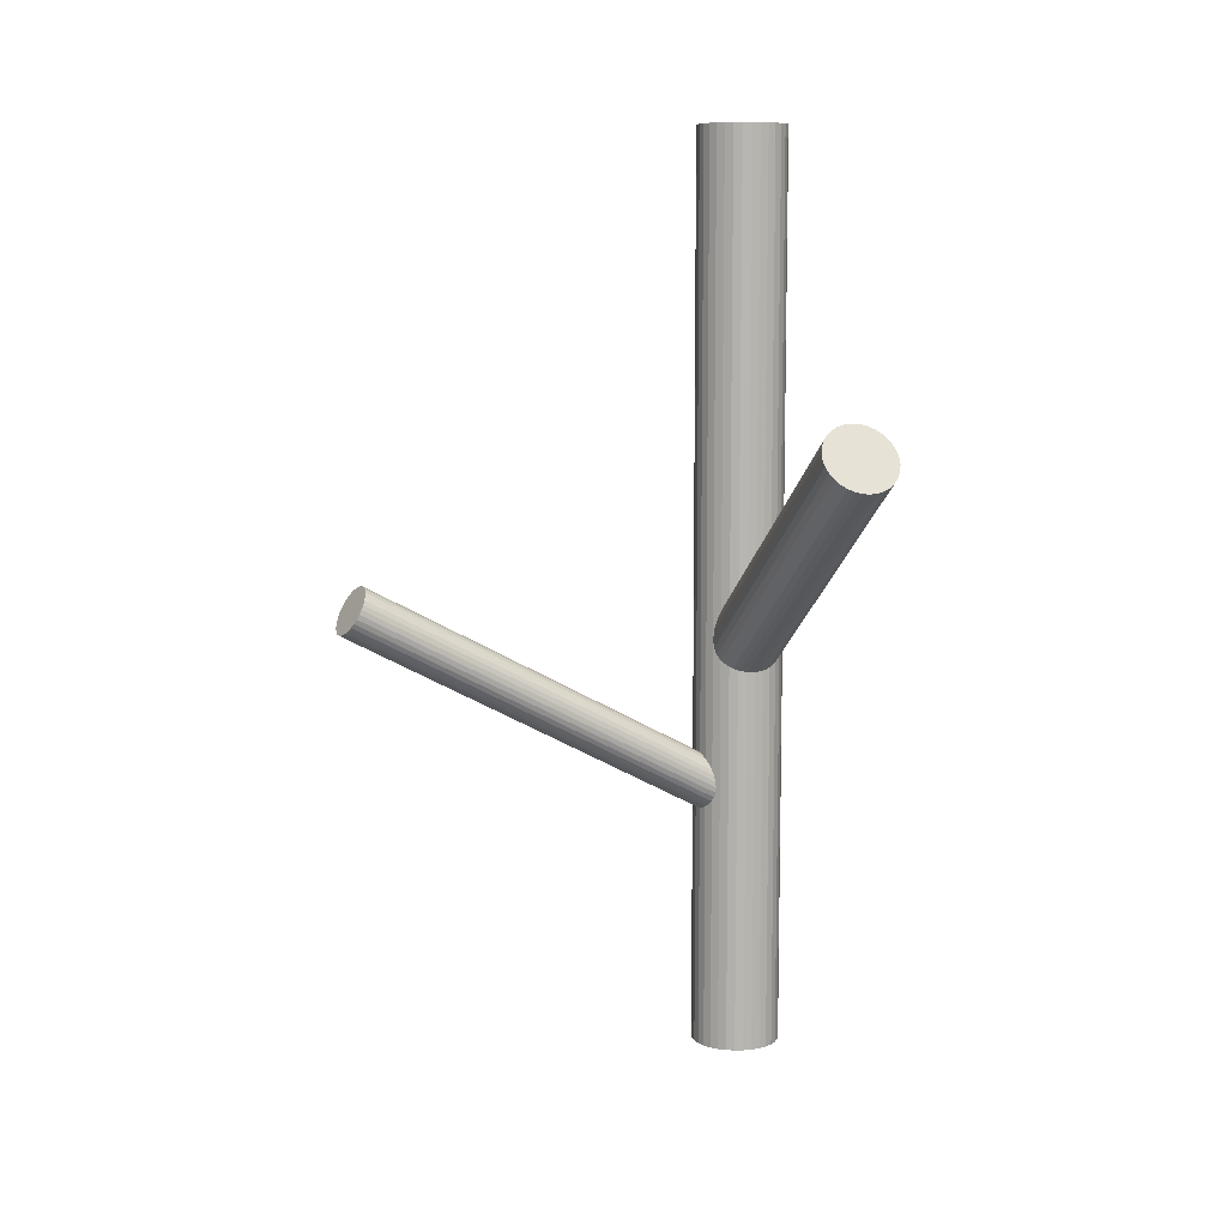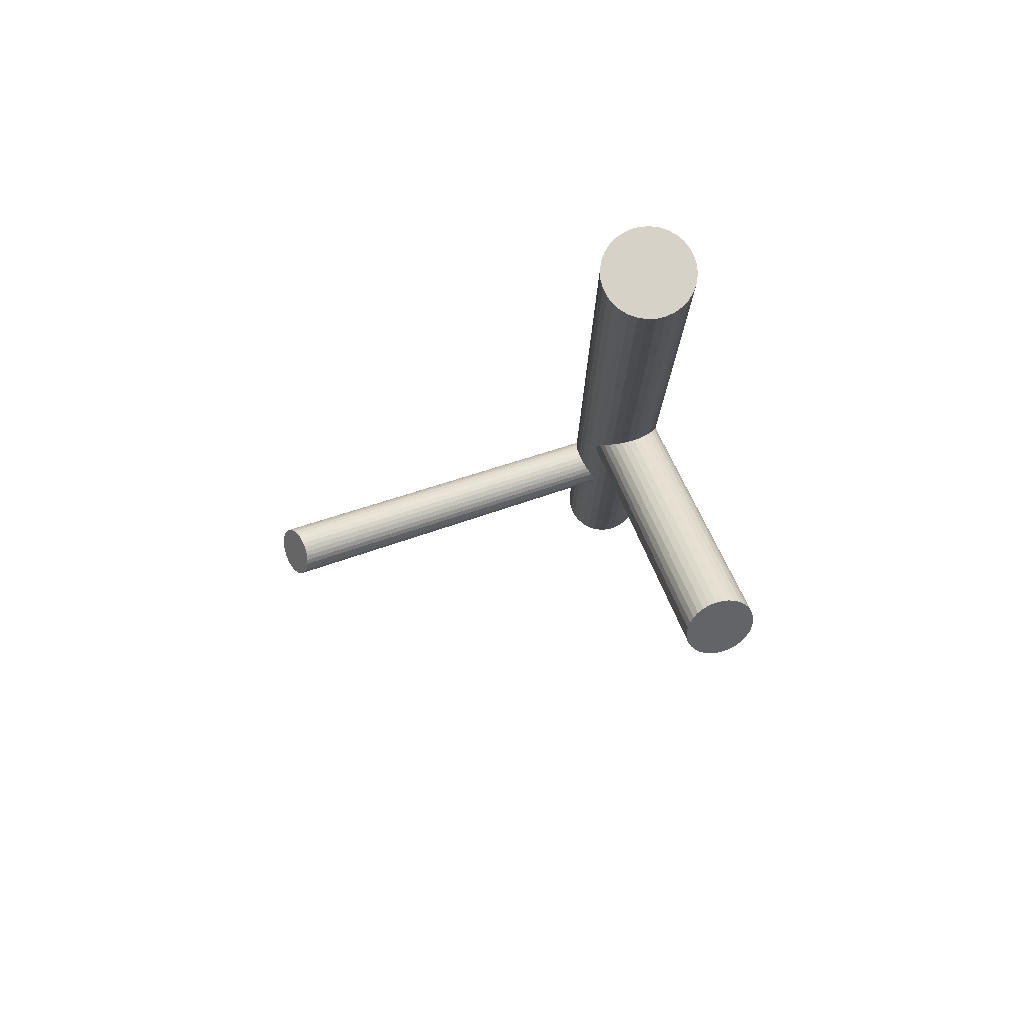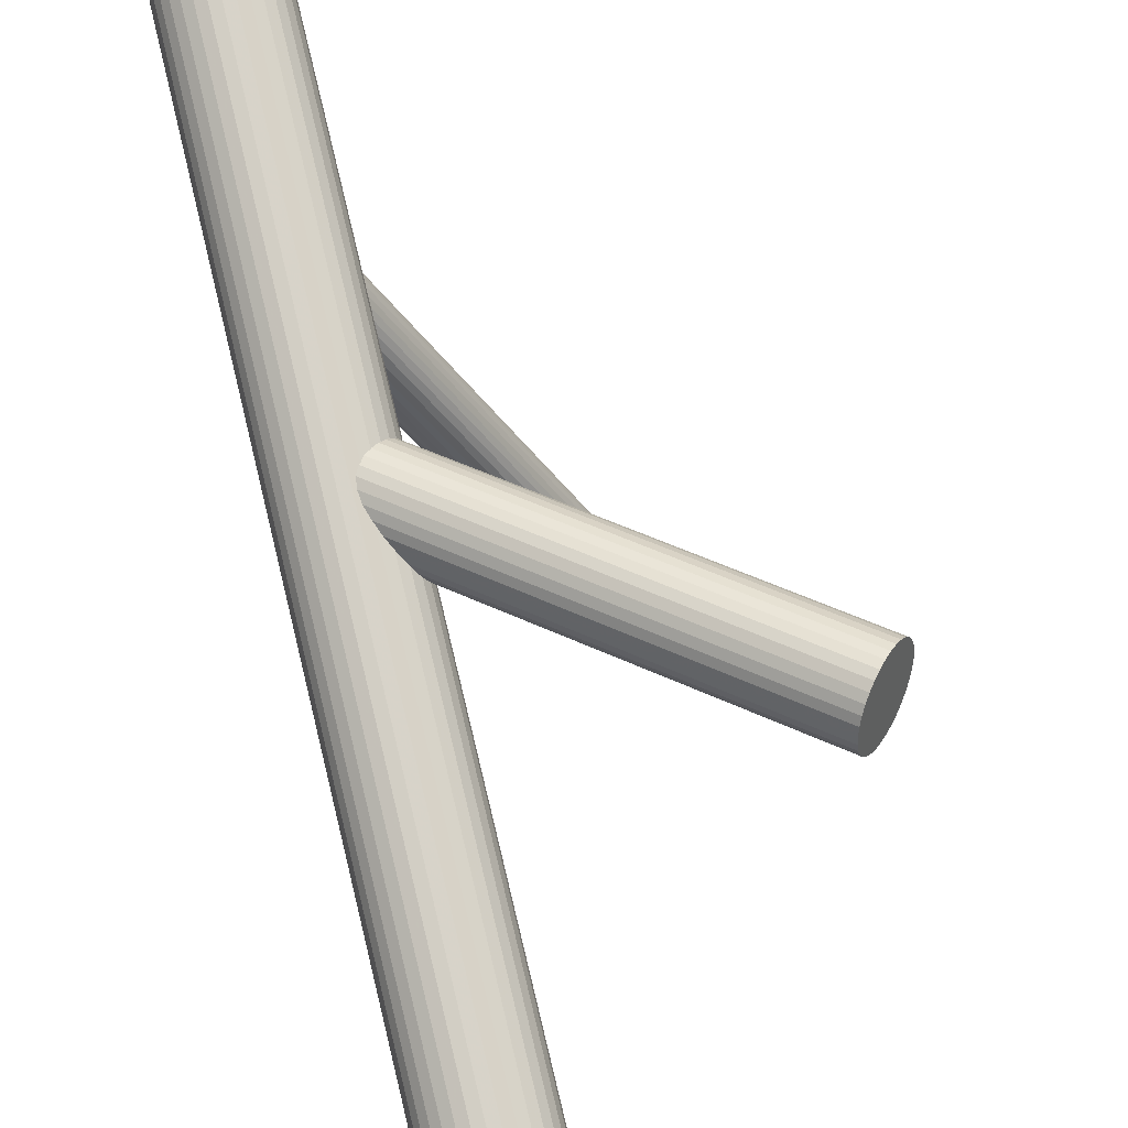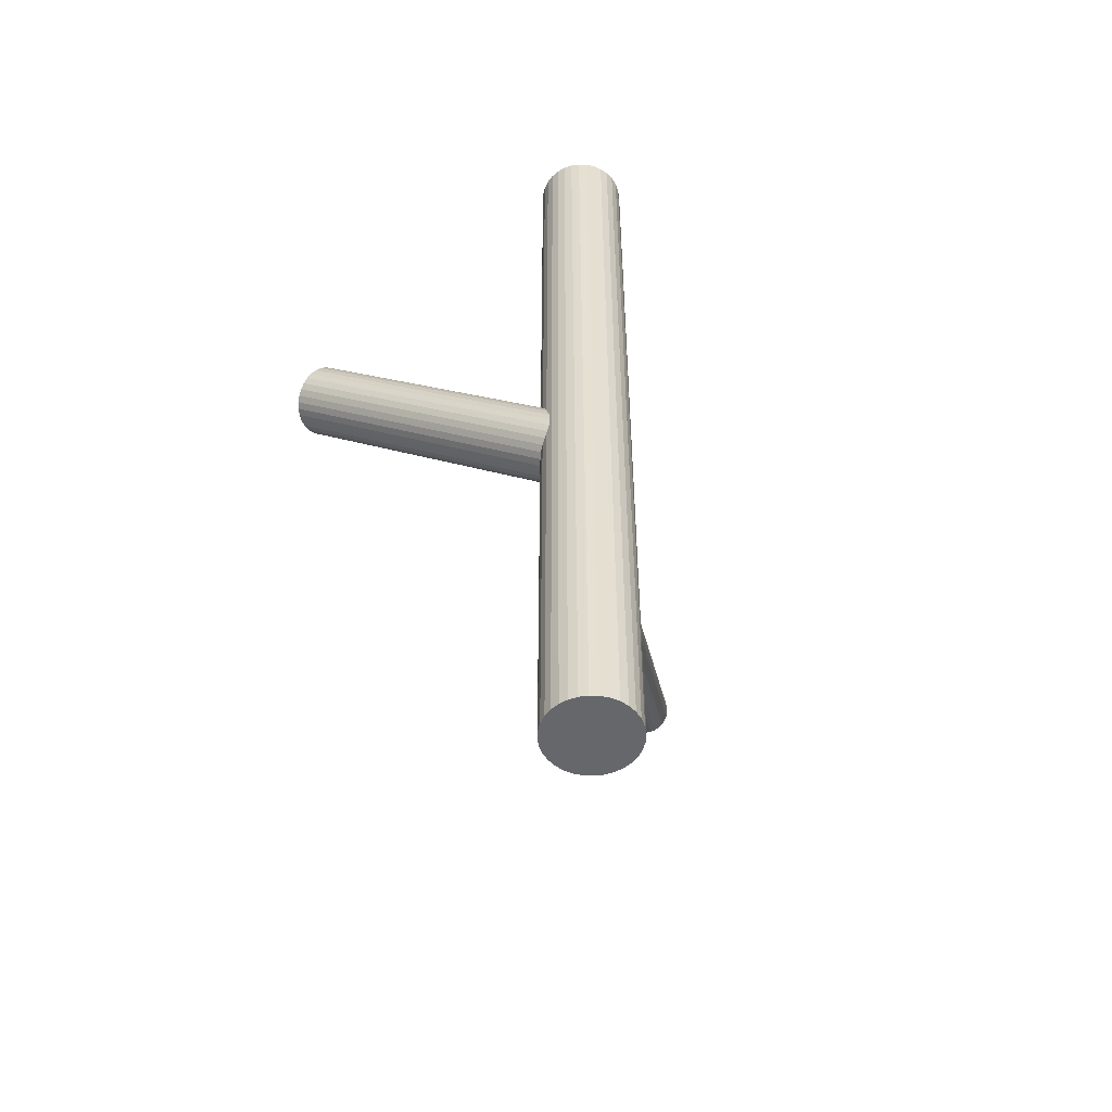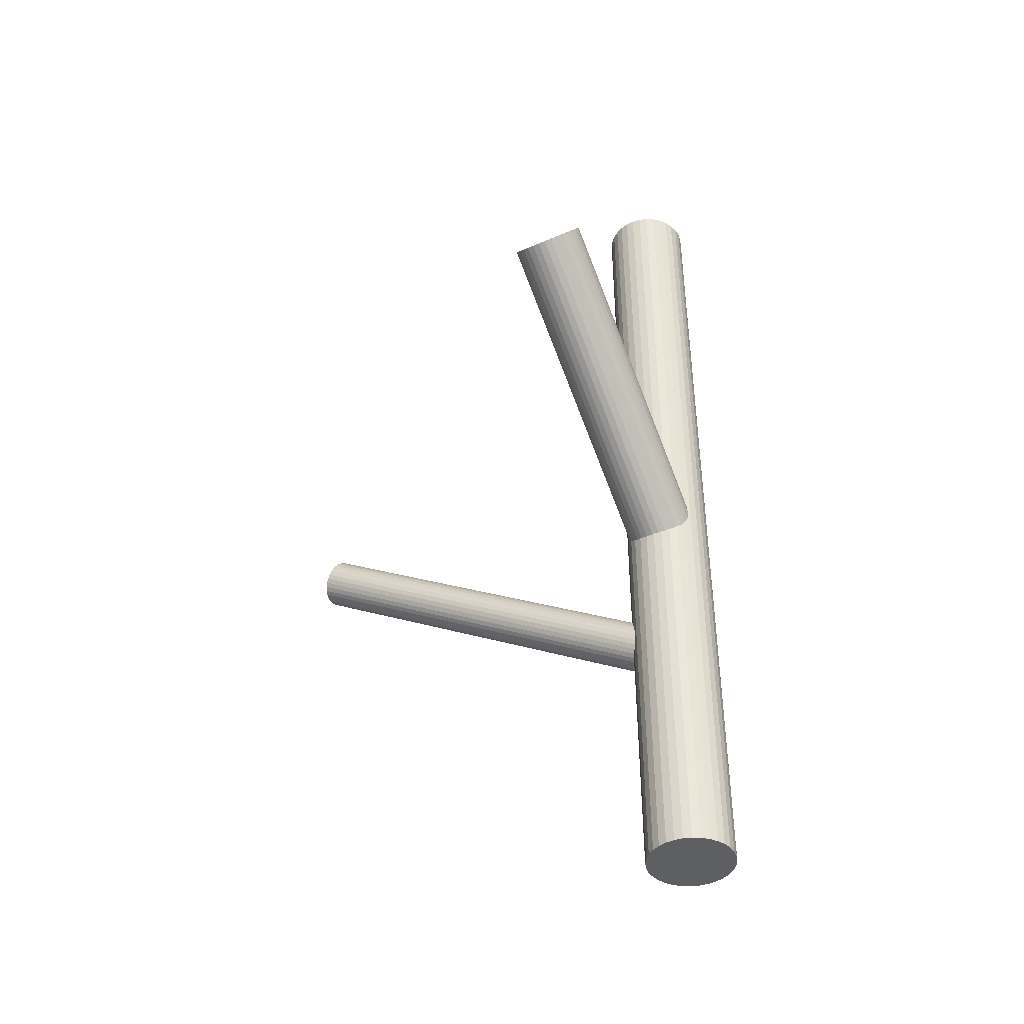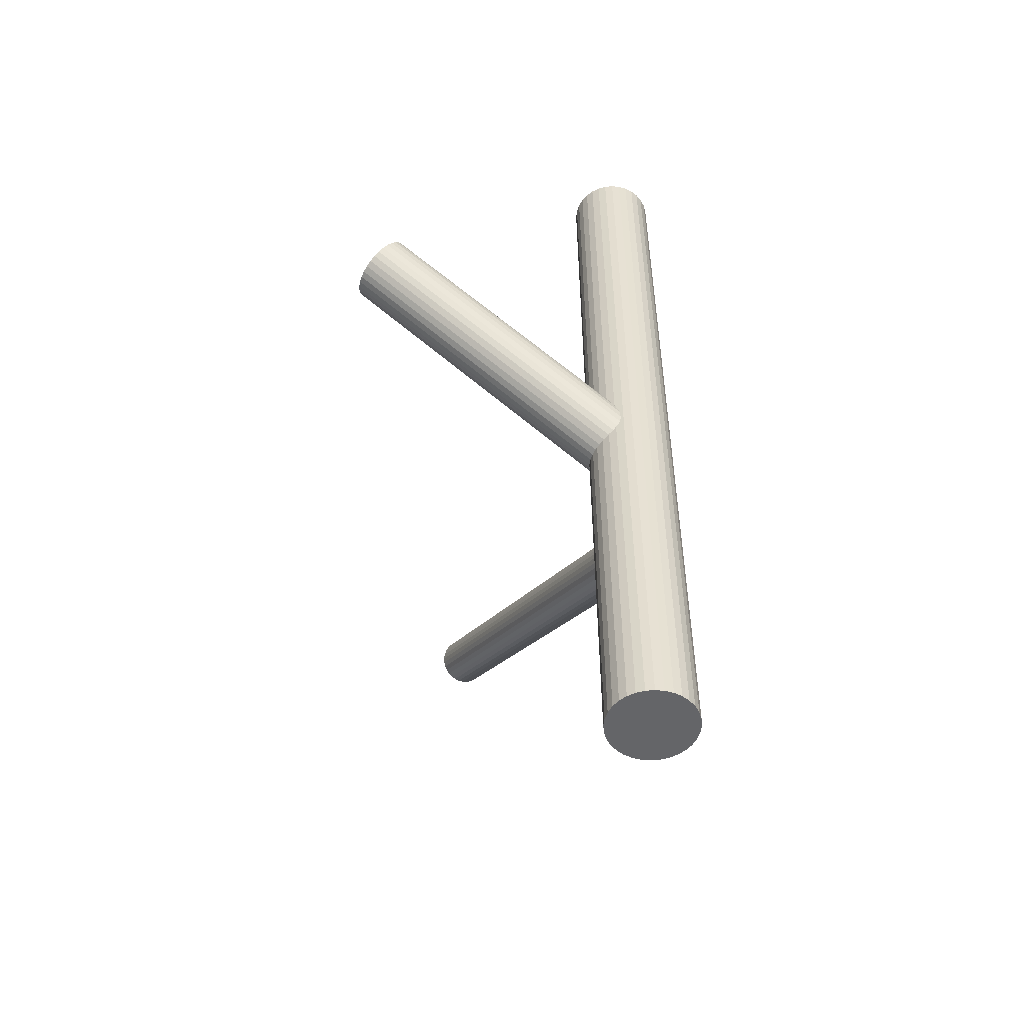
<metadata>
{"format":"obj","ext":"obj","renderer":"f3d","projection":"perspective","resolution":1024,"background":"white","views":[{"elev":9.0,"azim":92.7,"up":"+Z"},{"elev":77.5,"azim":92.6,"up":"+Z"},{"elev":78.5,"azim":-13.6,"up":"+Y"},{"elev":-52.1,"azim":-142.8,"up":"+Z"},{"elev":-41.9,"azim":138.0,"up":"+Z"},{"elev":-51.5,"azim":179.9,"up":"+Z"}]}
</metadata>
<code>
v -0.03675 0.03443 -0.1331
v -0.03675 0.03443 0.1331
v -0.03675 0.02151 -0.1331
v -0.03675 0.02151 0.1331
v -0.03675 0.04735 -0.1331
v -0.03675 0.04735 0.1331
v -0.02601 0.02725 -0.1331
v -0.02601 0.02725 0.1331
v -0.02601 0.04161 -0.1331
v -0.02601 0.04161 0.1331
v -0.04393 0.04517 -0.1331
v -0.04393 0.04517 0.1331
v -0.04393 0.02369 -0.1331
v -0.04393 0.02369 0.1331
v -0.03181 0.02249 -0.1331
v -0.03181 0.02249 0.1331
v -0.03181 0.04636 -0.1331
v -0.03181 0.04636 0.1331
v -0.04942 0.03191 -0.1331
v -0.04942 0.03191 0.1331
v -0.04942 0.03695 -0.1331
v -0.04942 0.03695 0.1331
v -0.04967 0.03443 -0.1331
v -0.04967 0.03443 0.1331
v -0.03927 0.02176 -0.1331
v -0.03927 0.02176 0.1331
v -0.03927 0.0471 -0.1331
v -0.03927 0.0471 0.1331
v -0.04589 0.02529 -0.1331
v -0.04589 0.02529 0.1331
v -0.04589 0.04356 -0.1331
v -0.04589 0.04356 0.1331
v -0.04869 0.03937 -0.1331
v -0.04869 0.03937 0.1331
v -0.04869 0.02948 -0.1331
v -0.04869 0.02948 0.1331
v -0.02482 0.03937 -0.1331
v -0.02482 0.03937 0.1331
v -0.02482 0.02948 -0.1331
v -0.02482 0.02948 0.1331
v -0.02762 0.02529 -0.1331
v -0.02762 0.02529 0.1331
v -0.02762 0.04356 -0.1331
v -0.02762 0.04356 0.1331
v -0.03423 0.02176 -0.1331
v -0.03423 0.02176 0.1331
v -0.03423 0.0471 -0.1331
v -0.03423 0.0471 0.1331
v -0.02383 0.03443 -0.1331
v -0.02383 0.03443 0.1331
v -0.02408 0.03191 -0.1331
v -0.02408 0.03191 0.1331
v -0.02408 0.03695 -0.1331
v -0.02408 0.03695 0.1331
v -0.0417 0.02249 -0.1331
v -0.0417 0.02249 0.1331
v -0.0417 0.04636 -0.1331
v -0.0417 0.04636 0.1331
v -0.02957 0.04517 -0.1331
v -0.02957 0.04517 0.1331
v -0.02957 0.02369 -0.1331
v -0.02957 0.02369 0.1331
v -0.04749 0.02725 -0.1331
v -0.04749 0.02725 0.1331
v -0.04749 0.04161 -0.1331
v -0.04749 0.04161 0.1331
v 0.04273 0.06422 0.04654
v -0.03675 0.03443 -0.01719
v 0.03684 0.06201 0.05493
v -0.04265 0.03222 -0.008809
v 0.04862 0.06643 0.03816
v -0.03086 0.03664 -0.02557
v 0.0495 0.05884 0.04062
v -0.02998 0.02905 -0.02312
v 0.04116 0.05572 0.05247
v -0.03832 0.02593 -0.01126
v 0.03905 0.07403 0.04654
v -0.04043 0.04424 -0.01719
v 0.04294 0.07361 0.04189
v -0.03654 0.04382 -0.02185
v 0.0364 0.07115 0.0512
v -0.04308 0.04136 -0.01253
v 0.03869 0.05842 0.05429
v -0.04079 0.02863 -0.009447
v 0.04958 0.06251 0.0388
v -0.0299 0.03271 -0.02493
v 0.03767 0.06014 0.05476
v -0.04181 0.03035 -0.00897
v 0.04923 0.06447 0.03832
v -0.03026 0.03468 -0.02541
v 0.04027 0.07428 0.04491
v -0.03921 0.04448 -0.01882
v 0.03797 0.07342 0.04818
v -0.04151 0.04362 -0.01555
v 0.03987 0.05693 0.05351
v -0.03961 0.02714 -0.01022
v 0.04967 0.0606 0.03958
v -0.02981 0.03081 -0.02416
v 0.04158 0.07413 0.04334
v -0.0379 0.04434 -0.0204
v 0.03707 0.07244 0.04975
v -0.04241 0.04265 -0.01398
v 0.04838 0.056 0.04334
v -0.0311 0.02621 -0.0204
v 0.04387 0.05431 0.04975
v -0.03561 0.02452 -0.01398
v 0.03579 0.06784 0.05351
v -0.0437 0.03804 -0.01022
v 0.04558 0.07151 0.03958
v -0.0339 0.04172 -0.02416
v 0.04749 0.05503 0.04491
v -0.03199 0.02523 -0.01882
v 0.04519 0.05416 0.04818
v -0.03429 0.02437 -0.01555
v 0.03623 0.06397 0.05476
v -0.04325 0.03418 -0.00897
v 0.04779 0.0683 0.03832
v -0.03169 0.03851 -0.02541
v 0.03588 0.06594 0.05429
v -0.0436 0.03614 -0.009447
v 0.04676 0.07002 0.0388
v -0.03272 0.04022 -0.02493
v 0.04906 0.05729 0.04189
v -0.03042 0.0275 -0.02185
v 0.04251 0.05483 0.0512
v -0.03697 0.02504 -0.01253
v 0.04641 0.05441 0.04654
v -0.03307 0.02461 -0.01719
v 0.04429 0.07272 0.04062
v -0.03519 0.04293 -0.02312
v 0.03596 0.0696 0.05247
v -0.04352 0.03981 -0.01126
v 0.01698 -0.0697 0.002851
v -0.03675 0.03443 -0.06034
v 0.01858 -0.0728 -0.003613
v -0.03515 0.03133 -0.0668
v 0.01538 -0.06661 0.009316
v -0.03835 0.03753 -0.05387
v 0.01046 -0.07307 0.002851
v -0.04328 0.03106 -0.06034
v 0.01203 -0.069 0.008226
v -0.04171 0.03513 -0.05496
v 0.01469 -0.07415 -0.002524
v -0.03905 0.02998 -0.06571
v 0.01596 -0.07386 -0.003121
v -0.03777 0.03028 -0.06631
v 0.01301 -0.06813 0.008824
v -0.04073 0.036 -0.05436
v 0.01089 -0.07361 0.00159
v -0.04284 0.03052 -0.0616
v 0.01027 -0.0724 0.004112
v -0.04347 0.03173 -0.05908
v 0.01728 -0.0734 -0.003489
v -0.03646 0.03073 -0.06668
v 0.01414 -0.06732 0.009191
v -0.03959 0.03681 -0.054
v 0.0135 -0.07428 -0.00172
v -0.04024 0.02986 -0.06491
v 0.01124 -0.0699 0.007422
v -0.0425 0.03424 -0.05577
v 0.01156 -0.074 0.0003772
v -0.04217 0.03013 -0.06281
v 0.01034 -0.07163 0.005325
v -0.04339 0.0325 -0.05786
v 0.0233 -0.06863 -0.0007404
v -0.03044 0.03551 -0.06393
v 0.02152 -0.06518 0.006443
v -0.03221 0.03895 -0.05675
v 0.01244 -0.07423 -0.0007404
v -0.04129 0.02991 -0.06393
v 0.01067 -0.07078 0.006443
v -0.04307 0.03335 -0.05675
v 0.02362 -0.06778 0.0003772
v -0.03011 0.03635 -0.06281
v 0.0224 -0.06541 0.005325
v -0.03133 0.03873 -0.05786
v 0.02273 -0.06951 -0.00172
v -0.03101 0.03462 -0.06491
v 0.02047 -0.06513 0.007422
v -0.03327 0.039 -0.05577
v 0.01982 -0.07209 -0.003489
v -0.03391 0.03205 -0.06668
v 0.01669 -0.06601 0.009191
v -0.03705 0.03812 -0.054
v 0.0237 -0.06701 0.00159
v -0.03004 0.03713 -0.0616
v 0.02307 -0.0658 0.004112
v -0.03066 0.03834 -0.05908
v 0.02096 -0.07128 -0.003121
v -0.03278 0.03286 -0.06631
v 0.018 -0.06555 0.008824
v -0.03573 0.03858 -0.05436
v 0.01928 -0.06526 0.008226
v -0.03446 0.03888 -0.05496
v 0.02194 -0.07041 -0.002524
v -0.0318 0.03372 -0.06571
v 0.02351 -0.06634 0.002851
v -0.03023 0.0378 -0.06034
f 49 1 53
f 49 53 50
f 50 53 54
f 50 54 2
f 53 1 37
f 53 37 54
f 54 37 38
f 54 38 2
f 37 1 9
f 37 9 38
f 38 9 10
f 38 10 2
f 9 1 43
f 9 43 10
f 10 43 44
f 10 44 2
f 43 1 59
f 43 59 44
f 44 59 60
f 44 60 2
f 59 1 17
f 59 17 60
f 60 17 18
f 60 18 2
f 17 1 47
f 17 47 18
f 18 47 48
f 18 48 2
f 47 1 5
f 47 5 48
f 48 5 6
f 48 6 2
f 5 1 27
f 5 27 6
f 6 27 28
f 6 28 2
f 27 1 57
f 27 57 28
f 28 57 58
f 28 58 2
f 57 1 11
f 57 11 58
f 58 11 12
f 58 12 2
f 11 1 31
f 11 31 12
f 12 31 32
f 12 32 2
f 31 1 65
f 31 65 32
f 32 65 66
f 32 66 2
f 65 1 33
f 65 33 66
f 66 33 34
f 66 34 2
f 33 1 21
f 33 21 34
f 34 21 22
f 34 22 2
f 21 1 23
f 21 23 22
f 22 23 24
f 22 24 2
f 23 1 19
f 23 19 24
f 24 19 20
f 24 20 2
f 19 1 35
f 19 35 20
f 20 35 36
f 20 36 2
f 35 1 63
f 35 63 36
f 36 63 64
f 36 64 2
f 63 1 29
f 63 29 64
f 64 29 30
f 64 30 2
f 29 1 13
f 29 13 30
f 30 13 14
f 30 14 2
f 13 1 55
f 13 55 14
f 14 55 56
f 14 56 2
f 55 1 25
f 55 25 56
f 56 25 26
f 56 26 2
f 25 1 3
f 25 3 26
f 26 3 4
f 26 4 2
f 3 1 45
f 3 45 4
f 4 45 46
f 4 46 2
f 45 1 15
f 45 15 46
f 46 15 16
f 46 16 2
f 15 1 61
f 15 61 16
f 16 61 62
f 16 62 2
f 61 1 41
f 61 41 62
f 62 41 42
f 62 42 2
f 41 1 7
f 41 7 42
f 42 7 8
f 42 8 2
f 7 1 39
f 7 39 8
f 8 39 40
f 8 40 2
f 39 1 51
f 39 51 40
f 40 51 52
f 40 52 2
f 51 1 49
f 51 49 52
f 52 49 50
f 52 50 2
f 78 68 94
f 78 94 77
f 77 94 93
f 77 93 67
f 94 68 102
f 94 102 93
f 93 102 101
f 93 101 67
f 102 68 82
f 102 82 101
f 101 82 81
f 101 81 67
f 82 68 132
f 82 132 81
f 81 132 131
f 81 131 67
f 132 68 108
f 132 108 131
f 131 108 107
f 131 107 67
f 108 68 120
f 108 120 107
f 107 120 119
f 107 119 67
f 120 68 116
f 120 116 119
f 119 116 115
f 119 115 67
f 116 68 70
f 116 70 115
f 115 70 69
f 115 69 67
f 70 68 88
f 70 88 69
f 69 88 87
f 69 87 67
f 88 68 84
f 88 84 87
f 87 84 83
f 87 83 67
f 84 68 96
f 84 96 83
f 83 96 95
f 83 95 67
f 96 68 76
f 96 76 95
f 95 76 75
f 95 75 67
f 76 68 126
f 76 126 75
f 75 126 125
f 75 125 67
f 126 68 106
f 126 106 125
f 125 106 105
f 125 105 67
f 106 68 114
f 106 114 105
f 105 114 113
f 105 113 67
f 114 68 128
f 114 128 113
f 113 128 127
f 113 127 67
f 128 68 112
f 128 112 127
f 127 112 111
f 127 111 67
f 112 68 104
f 112 104 111
f 111 104 103
f 111 103 67
f 104 68 124
f 104 124 103
f 103 124 123
f 103 123 67
f 124 68 74
f 124 74 123
f 123 74 73
f 123 73 67
f 74 68 98
f 74 98 73
f 73 98 97
f 73 97 67
f 98 68 86
f 98 86 97
f 97 86 85
f 97 85 67
f 86 68 90
f 86 90 85
f 85 90 89
f 85 89 67
f 90 68 72
f 90 72 89
f 89 72 71
f 89 71 67
f 72 68 118
f 72 118 71
f 71 118 117
f 71 117 67
f 118 68 122
f 118 122 117
f 117 122 121
f 117 121 67
f 122 68 110
f 122 110 121
f 121 110 109
f 121 109 67
f 110 68 130
f 110 130 109
f 109 130 129
f 109 129 67
f 130 68 80
f 130 80 129
f 129 80 79
f 129 79 67
f 80 68 100
f 80 100 79
f 79 100 99
f 79 99 67
f 100 68 92
f 100 92 99
f 99 92 91
f 99 91 67
f 92 68 78
f 92 78 91
f 91 78 77
f 91 77 67
f 198 134 188
f 198 188 197
f 197 188 187
f 197 187 133
f 188 134 176
f 188 176 187
f 187 176 175
f 187 175 133
f 176 134 168
f 176 168 175
f 175 168 167
f 175 167 133
f 168 134 180
f 168 180 167
f 167 180 179
f 167 179 133
f 180 134 194
f 180 194 179
f 179 194 193
f 179 193 133
f 194 134 192
f 194 192 193
f 193 192 191
f 193 191 133
f 192 134 184
f 192 184 191
f 191 184 183
f 191 183 133
f 184 134 138
f 184 138 183
f 183 138 137
f 183 137 133
f 138 134 156
f 138 156 137
f 137 156 155
f 137 155 133
f 156 134 148
f 156 148 155
f 155 148 147
f 155 147 133
f 148 134 142
f 148 142 147
f 147 142 141
f 147 141 133
f 142 134 160
f 142 160 141
f 141 160 159
f 141 159 133
f 160 134 172
f 160 172 159
f 159 172 171
f 159 171 133
f 172 134 164
f 172 164 171
f 171 164 163
f 171 163 133
f 164 134 152
f 164 152 163
f 163 152 151
f 163 151 133
f 152 134 140
f 152 140 151
f 151 140 139
f 151 139 133
f 140 134 150
f 140 150 139
f 139 150 149
f 139 149 133
f 150 134 162
f 150 162 149
f 149 162 161
f 149 161 133
f 162 134 170
f 162 170 161
f 161 170 169
f 161 169 133
f 170 134 158
f 170 158 169
f 169 158 157
f 169 157 133
f 158 134 144
f 158 144 157
f 157 144 143
f 157 143 133
f 144 134 146
f 144 146 143
f 143 146 145
f 143 145 133
f 146 134 154
f 146 154 145
f 145 154 153
f 145 153 133
f 154 134 136
f 154 136 153
f 153 136 135
f 153 135 133
f 136 134 182
f 136 182 135
f 135 182 181
f 135 181 133
f 182 134 190
f 182 190 181
f 181 190 189
f 181 189 133
f 190 134 196
f 190 196 189
f 189 196 195
f 189 195 133
f 196 134 178
f 196 178 195
f 195 178 177
f 195 177 133
f 178 134 166
f 178 166 177
f 177 166 165
f 177 165 133
f 166 134 174
f 166 174 165
f 165 174 173
f 165 173 133
f 174 134 186
f 174 186 173
f 173 186 185
f 173 185 133
f 186 134 198
f 186 198 185
f 185 198 197
f 185 197 133

</code>
